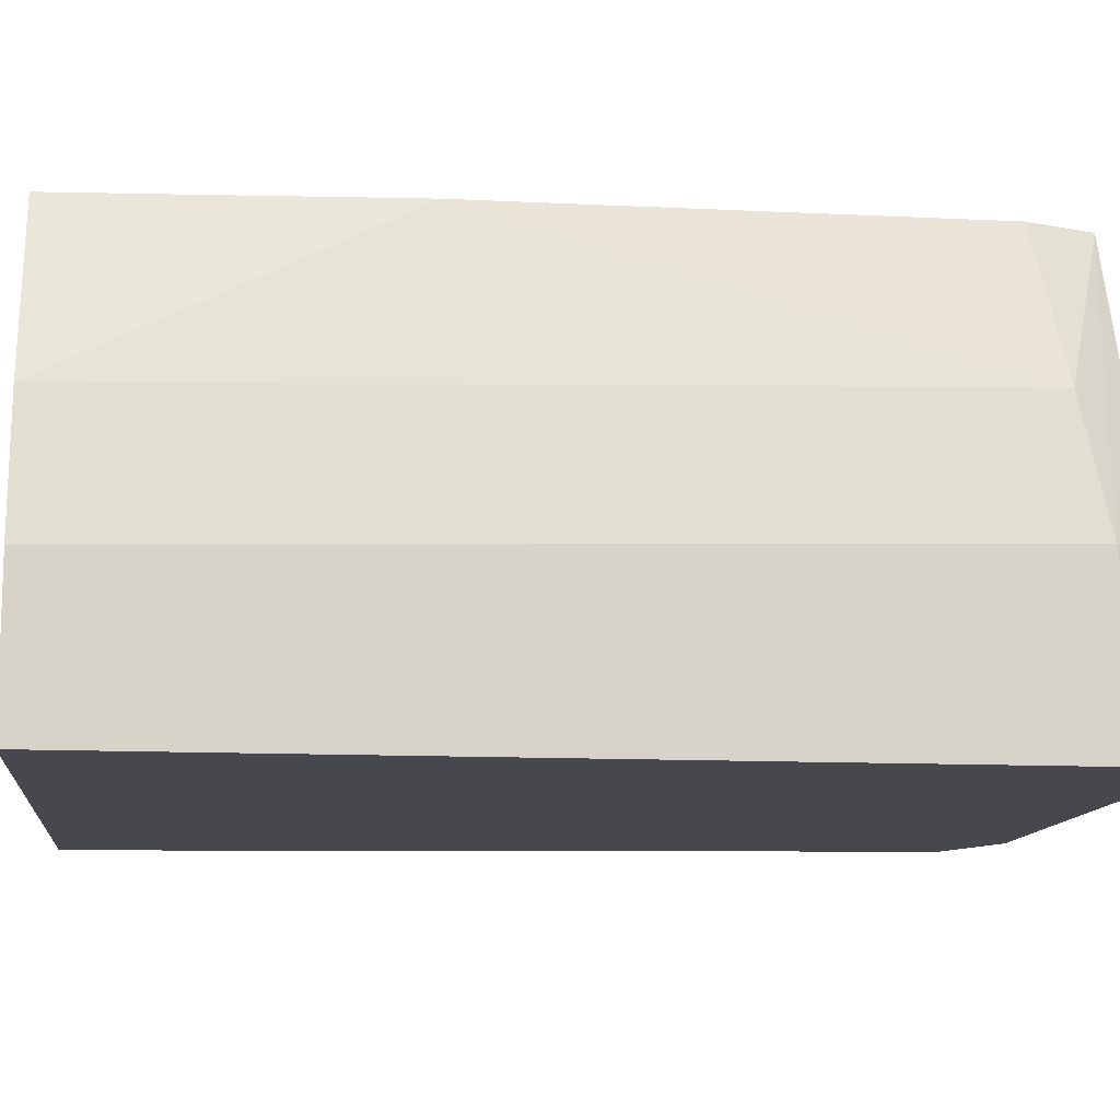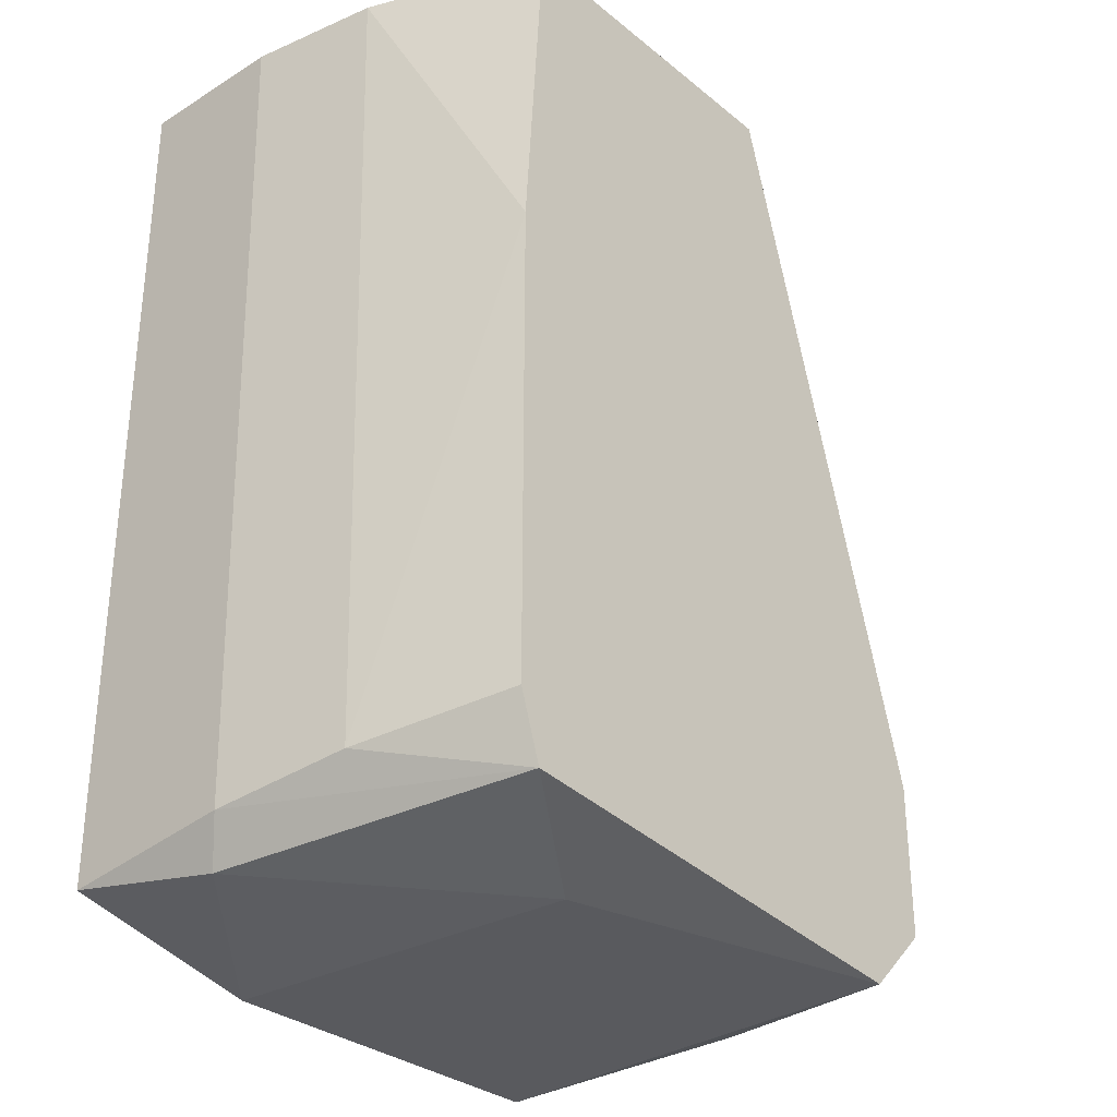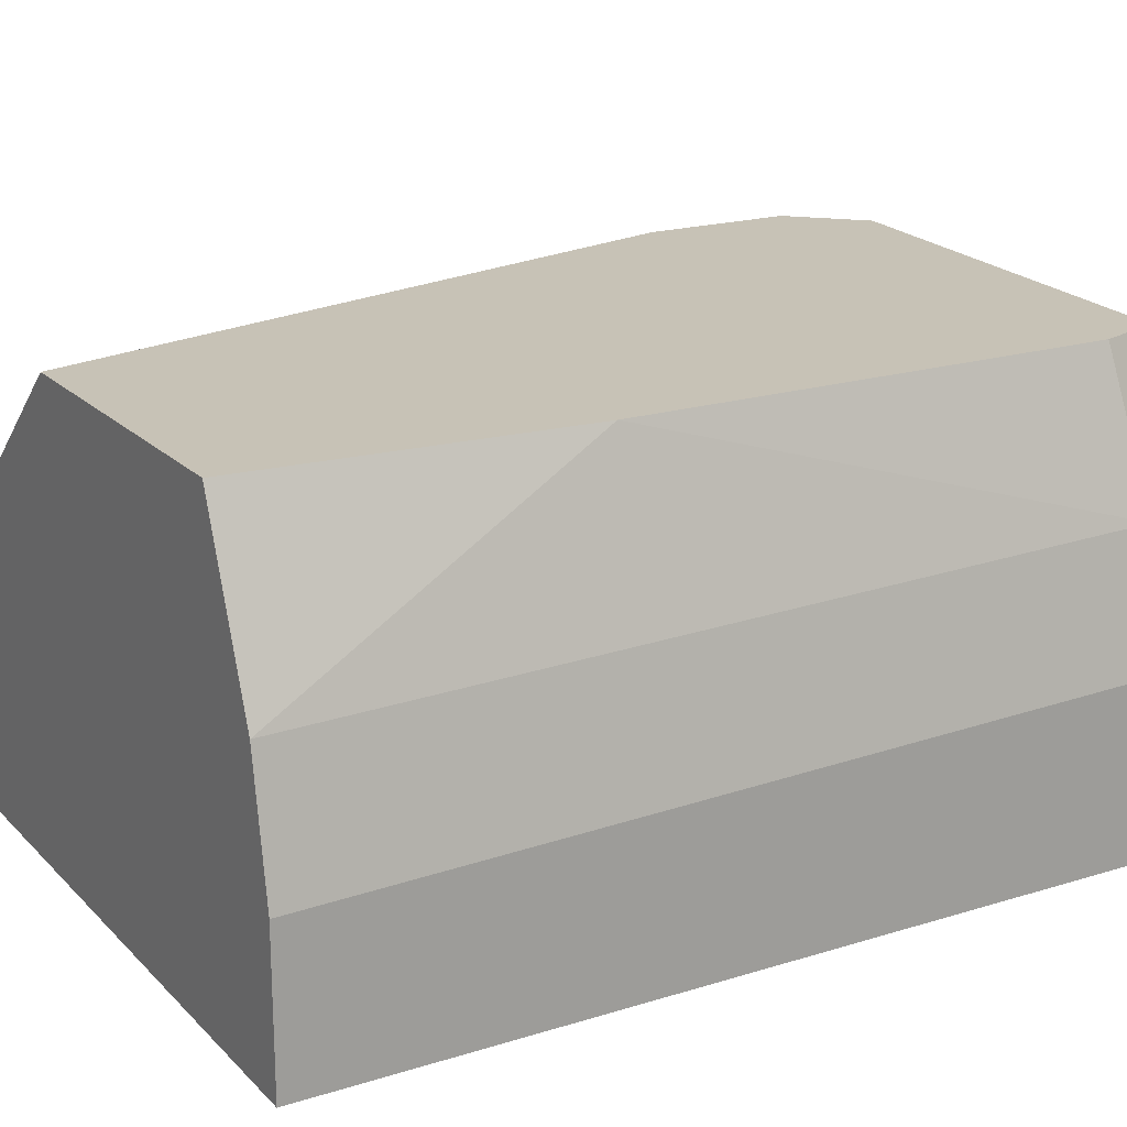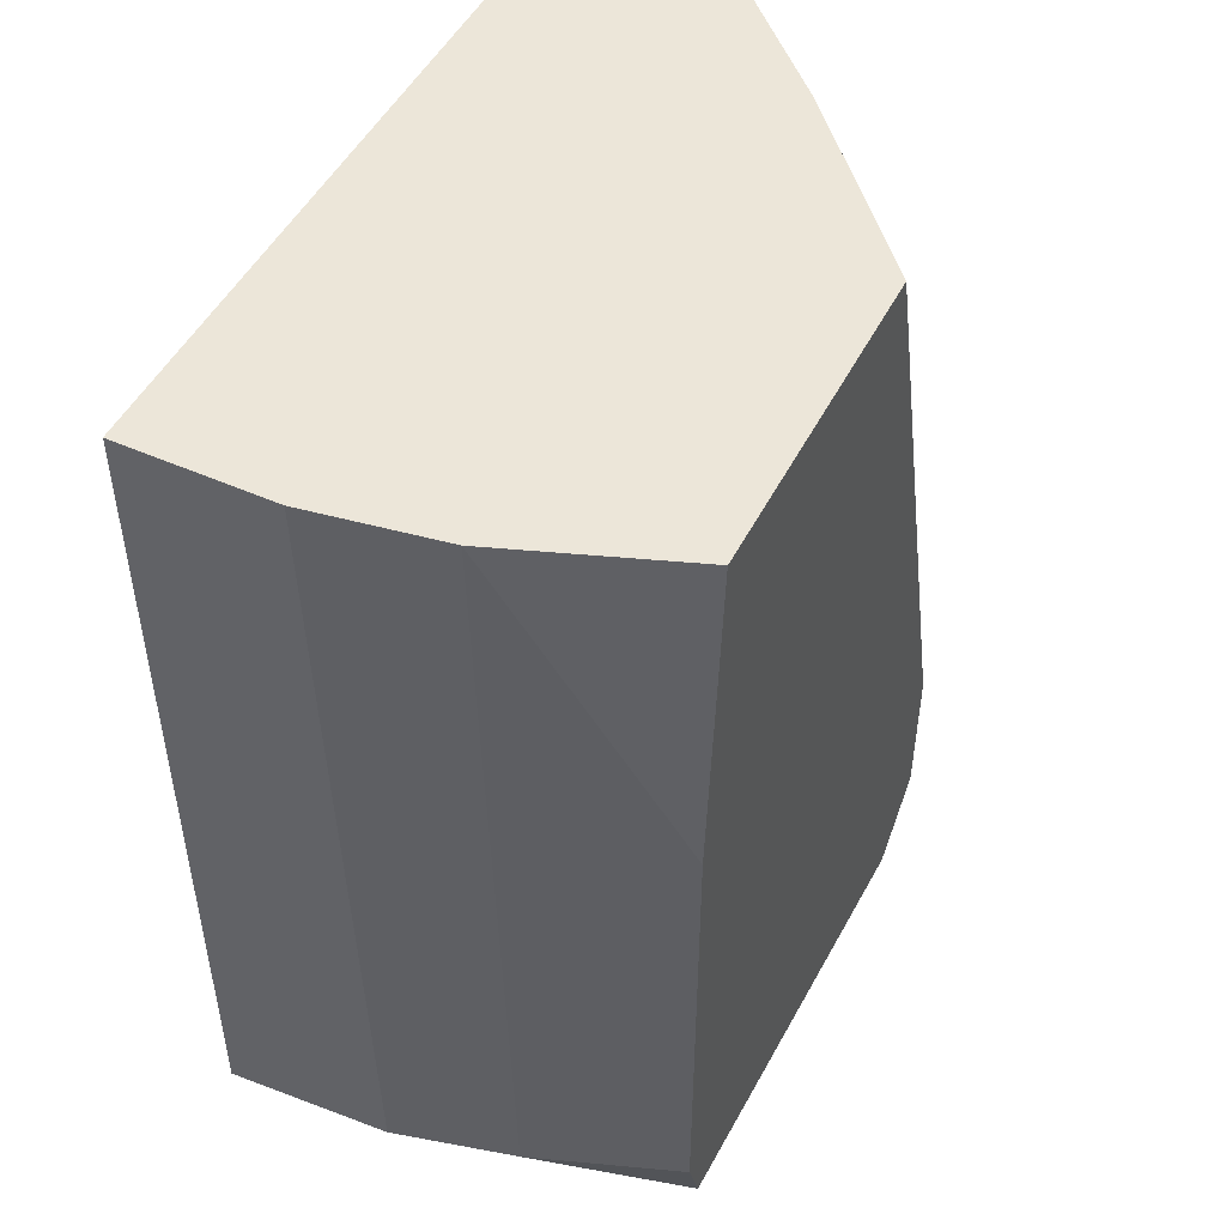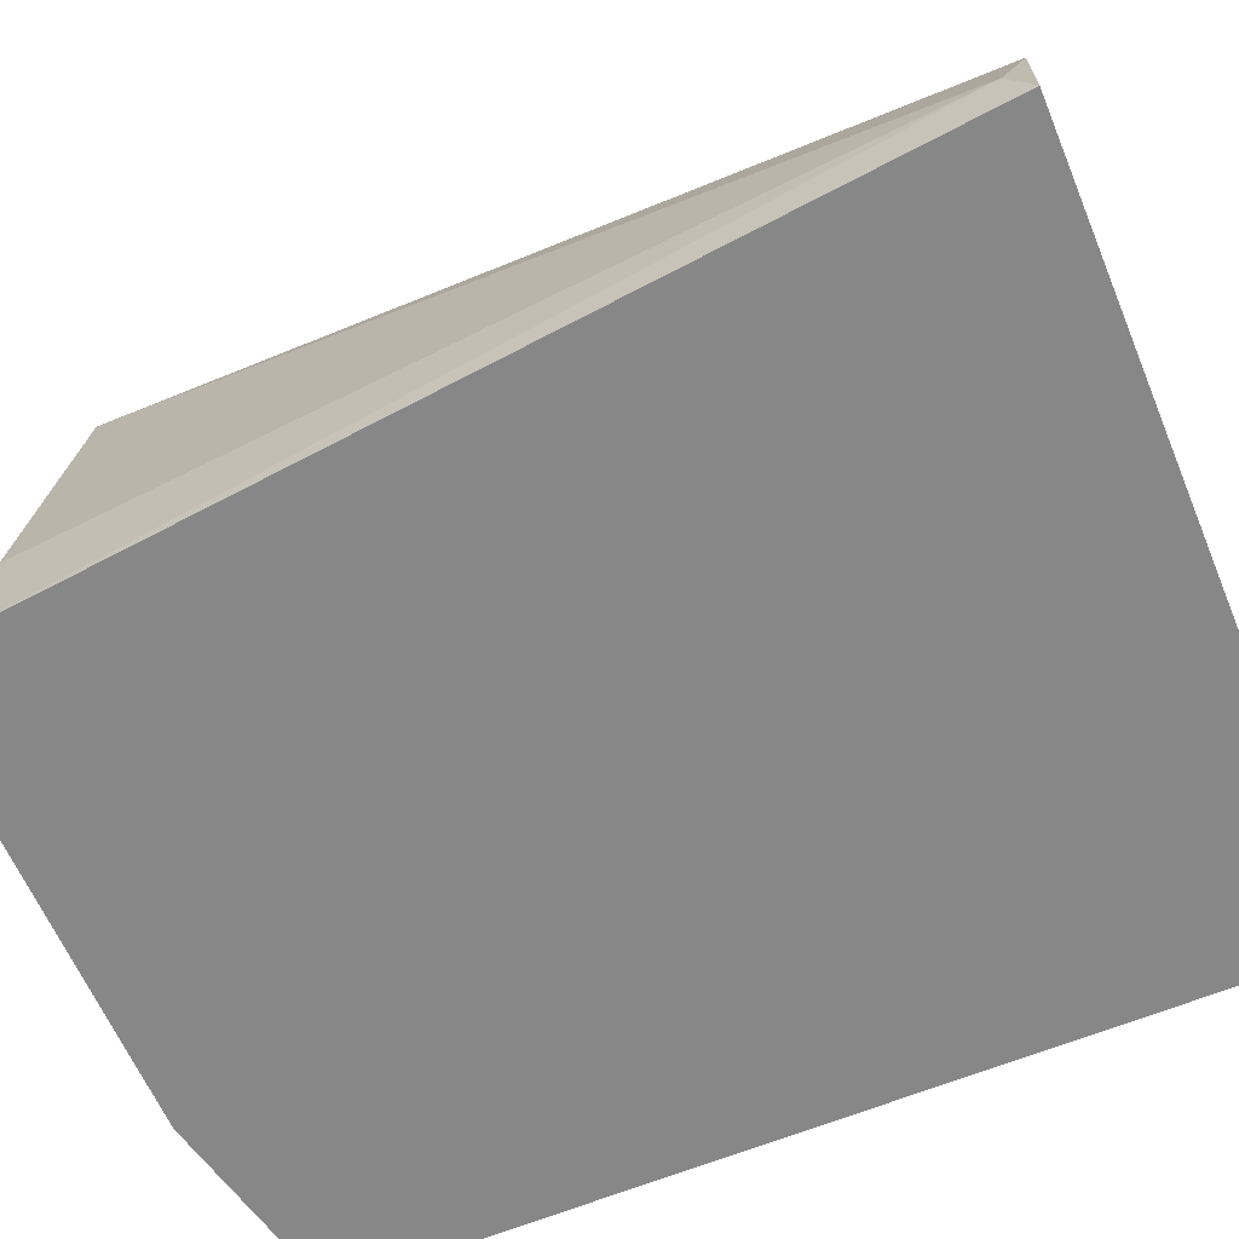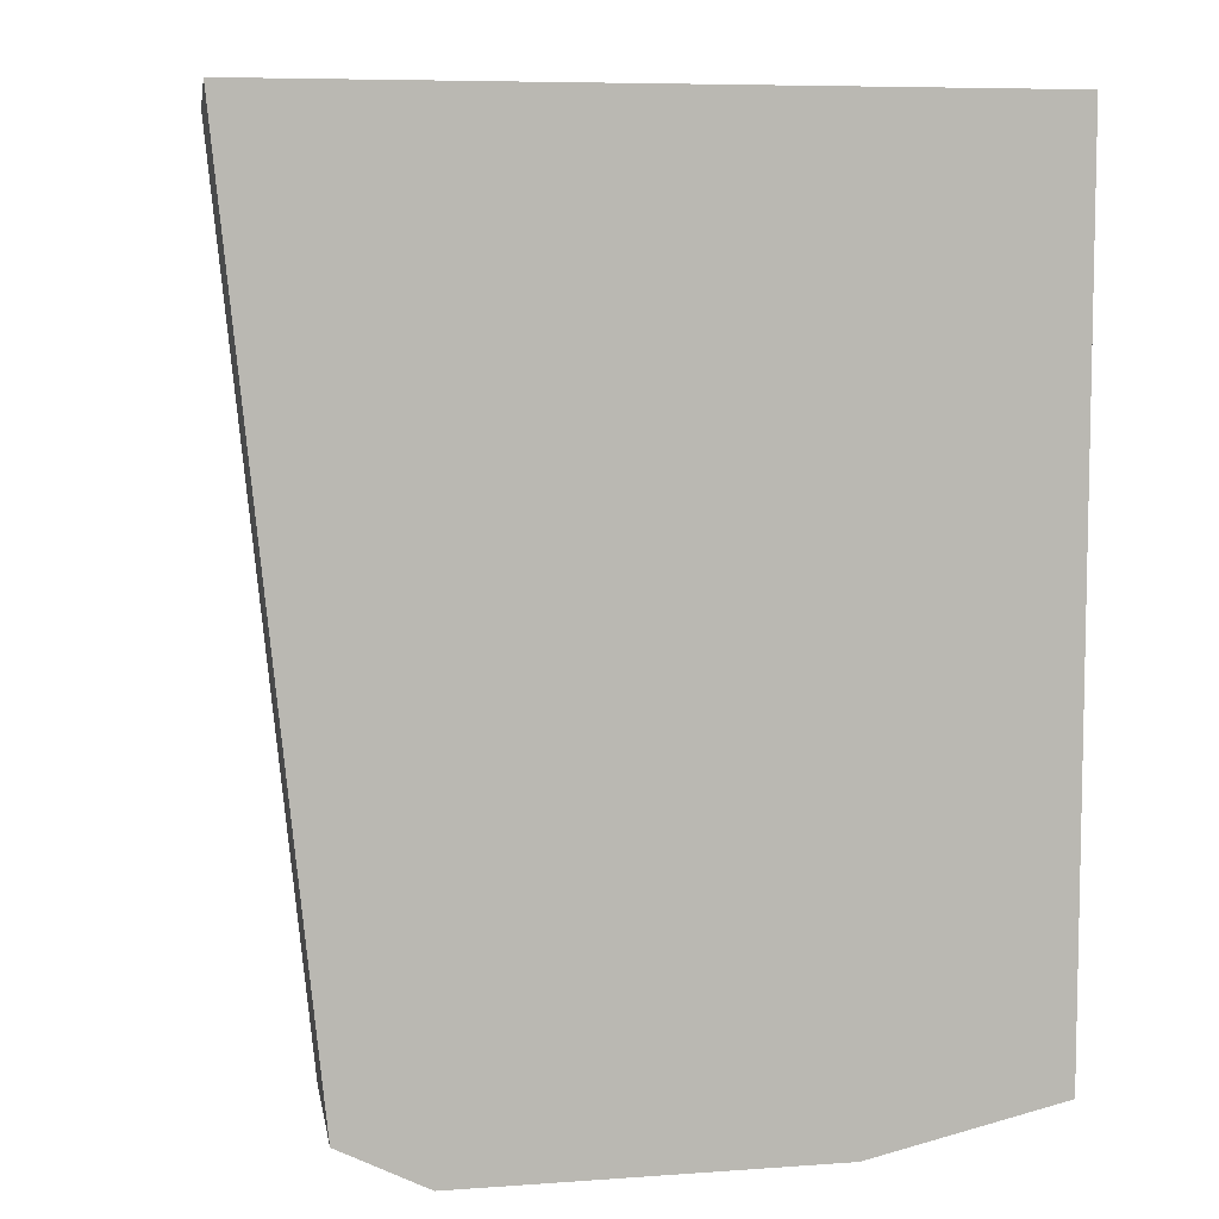
<metadata>
{"format":"obj","ext":"obj","renderer":"f3d","projection":"perspective","resolution":1024,"background":"white","views":[{"elev":-11.8,"azim":83.3,"up":"+Y"},{"elev":-31.4,"azim":131.3,"up":"+Z"},{"elev":19.2,"azim":59.8,"up":"+Y"},{"elev":48.9,"azim":116.3,"up":"+Z"},{"elev":-62.6,"azim":-67.3,"up":"+Y"},{"elev":7.3,"azim":-11.5,"up":"+Z"}]}
</metadata>
<code>
v -0.01448 0.004318 6.2e-05
v -0.006952 0.003243 0.01108
v -0.00722 0.004855 0.01108
v -0.01609 0.00136 0.01108
v -0.006952 0.00136 0.000331
v -0.01448 0.007007 0.0006
v -0.008026 0.007007 0.000331
v -0.01206 0.007007 0.01108
v -0.01502 0.00136 0.000331
v -0.006952 0.00136 0.01108
v -0.008026 0.007007 0.01108
v -0.01555 0.003781 0.01108
v -0.00722 0.005124 0.000868
v -0.009371 0.00136 -0.000207
v -0.01367 0.007007 -0.000207
v -0.01448 0.007007 0.002482
v -0.01394 0.00136 -0.000207
v -0.009639 0.005931 -0.000207
v -0.007758 0.007007 0.00705
v -0.01609 0.001898 0.01081
v -0.006952 0.003512 0.0006
v -0.00722 0.003243 6.2e-05
v -0.01502 0.002705 0.0006
v -0.01421 0.005124 0.01108
v -0.007758 0.007007 0.001138
f 7 13 21
f 13 2 21
f 2 5 21
f 9 4 20
f 4 12 20
f 7 19 25
f 5 14 22
f 3 13 19
f 12 6 20
f 18 7 22
f 6 1 23
f 21 5 22
f 7 21 22
f 1 9 23
f 9 20 23
f 20 6 23
f 12 8 24
f 8 16 24
f 16 12 24
f 13 7 25
f 7 11 19
f 14 18 22
f 11 3 19
f 14 9 17
f 15 7 18
f 14 15 18
f 19 13 25
f 2 3 4
f 7 6 8
f 4 3 8
f 2 4 10
f 4 5 10
f 5 2 10
f 7 8 11
f 8 3 11
f 5 4 9
f 3 2 13
f 5 9 14
f 1 6 15
f 6 7 15
f 8 6 16
f 6 12 16
f 9 1 17
f 1 15 17
f 15 14 17
f 4 8 12

</code>
